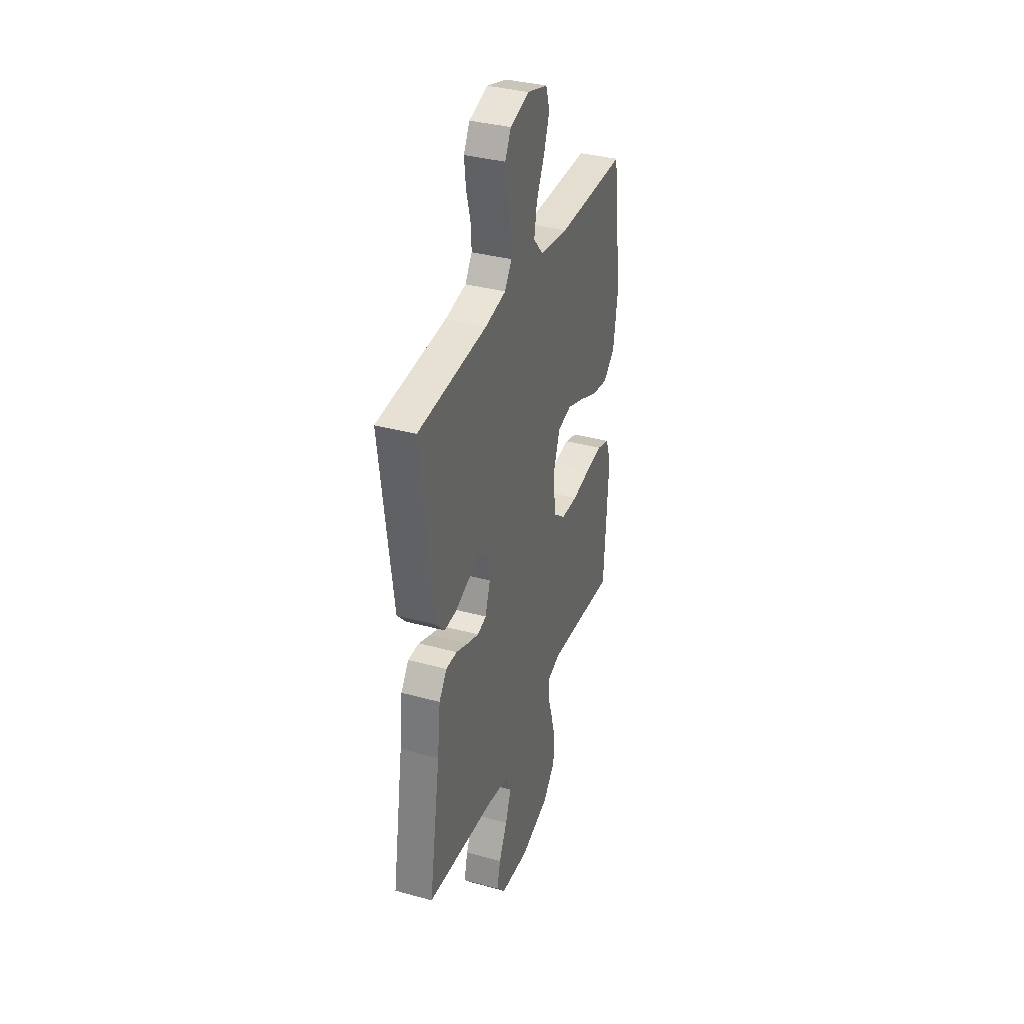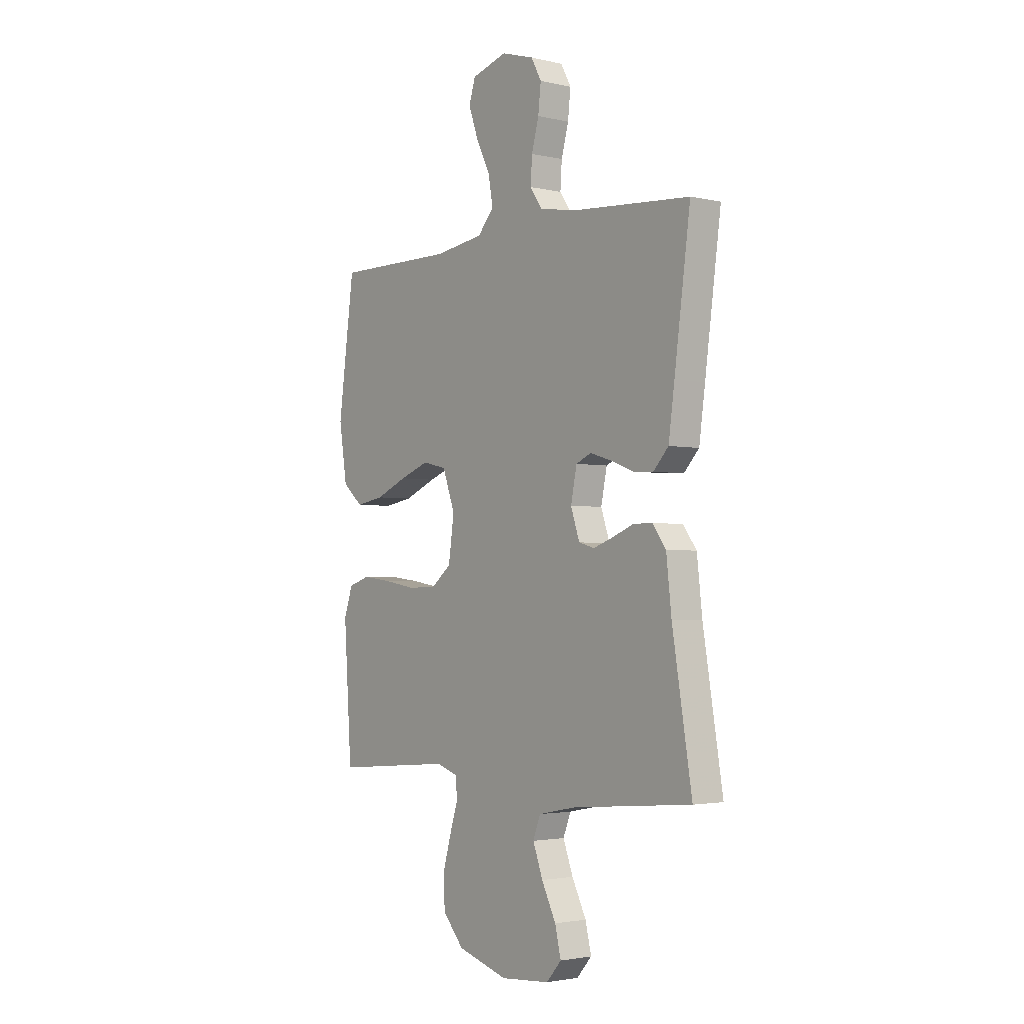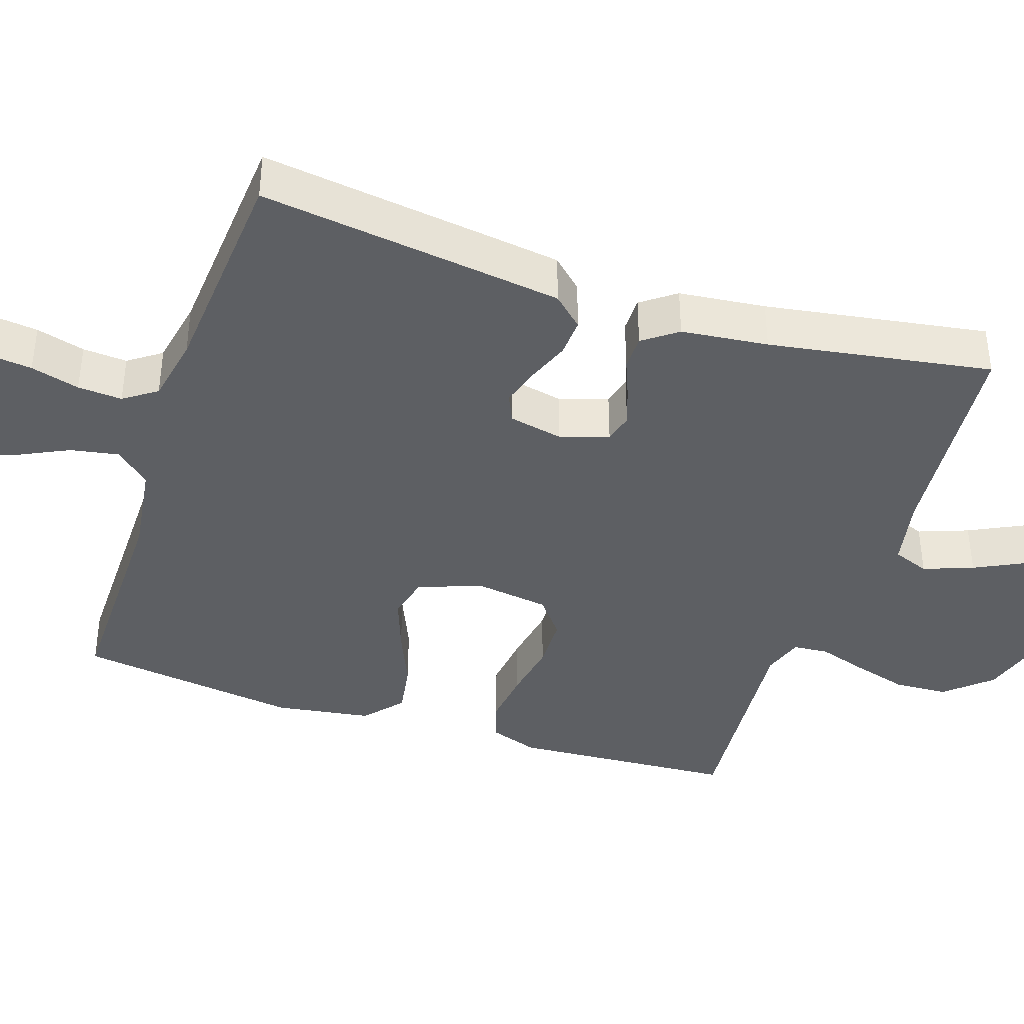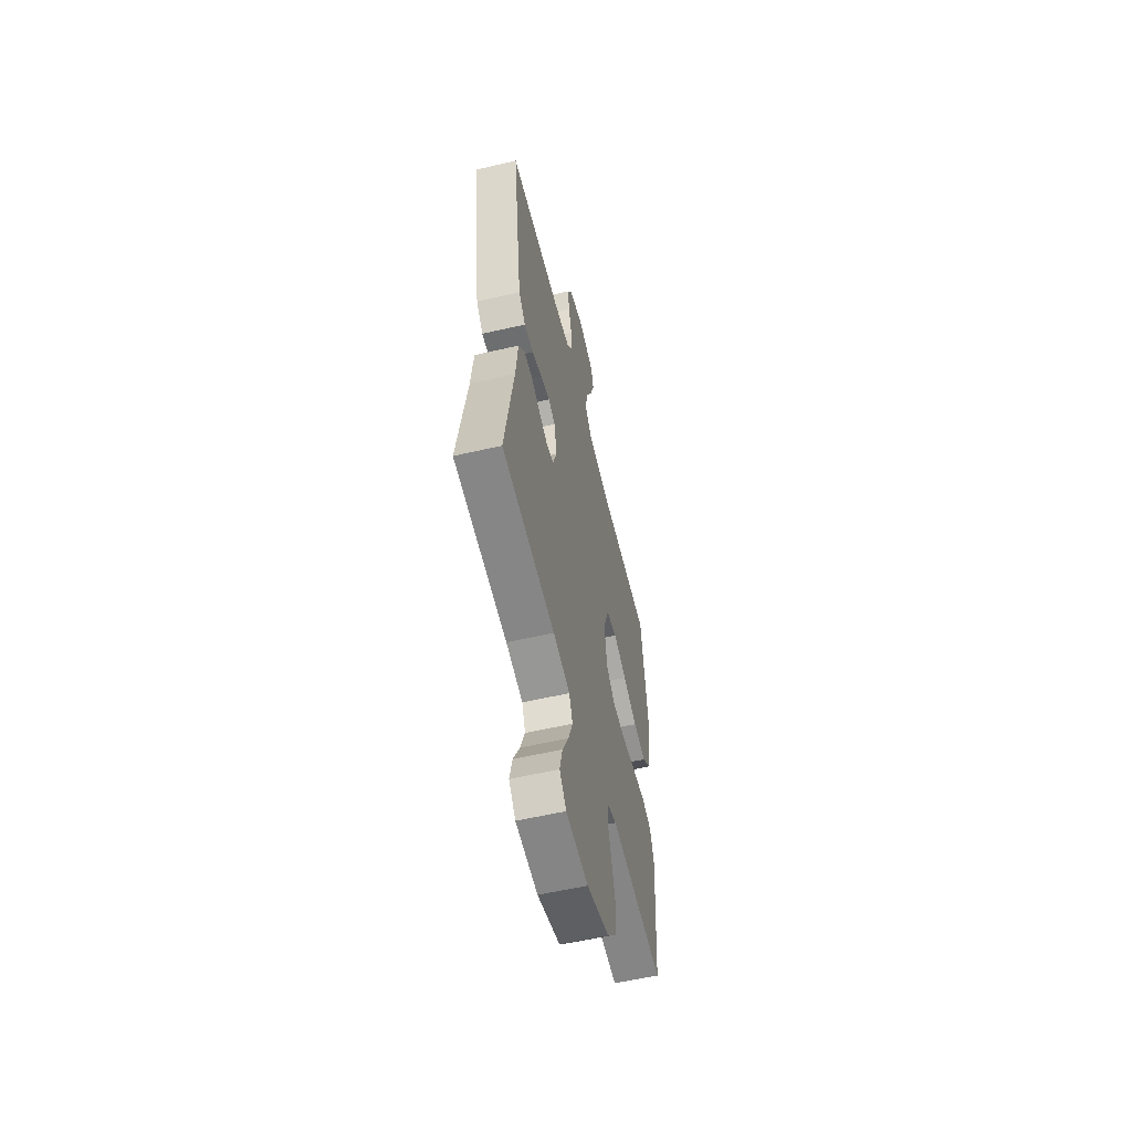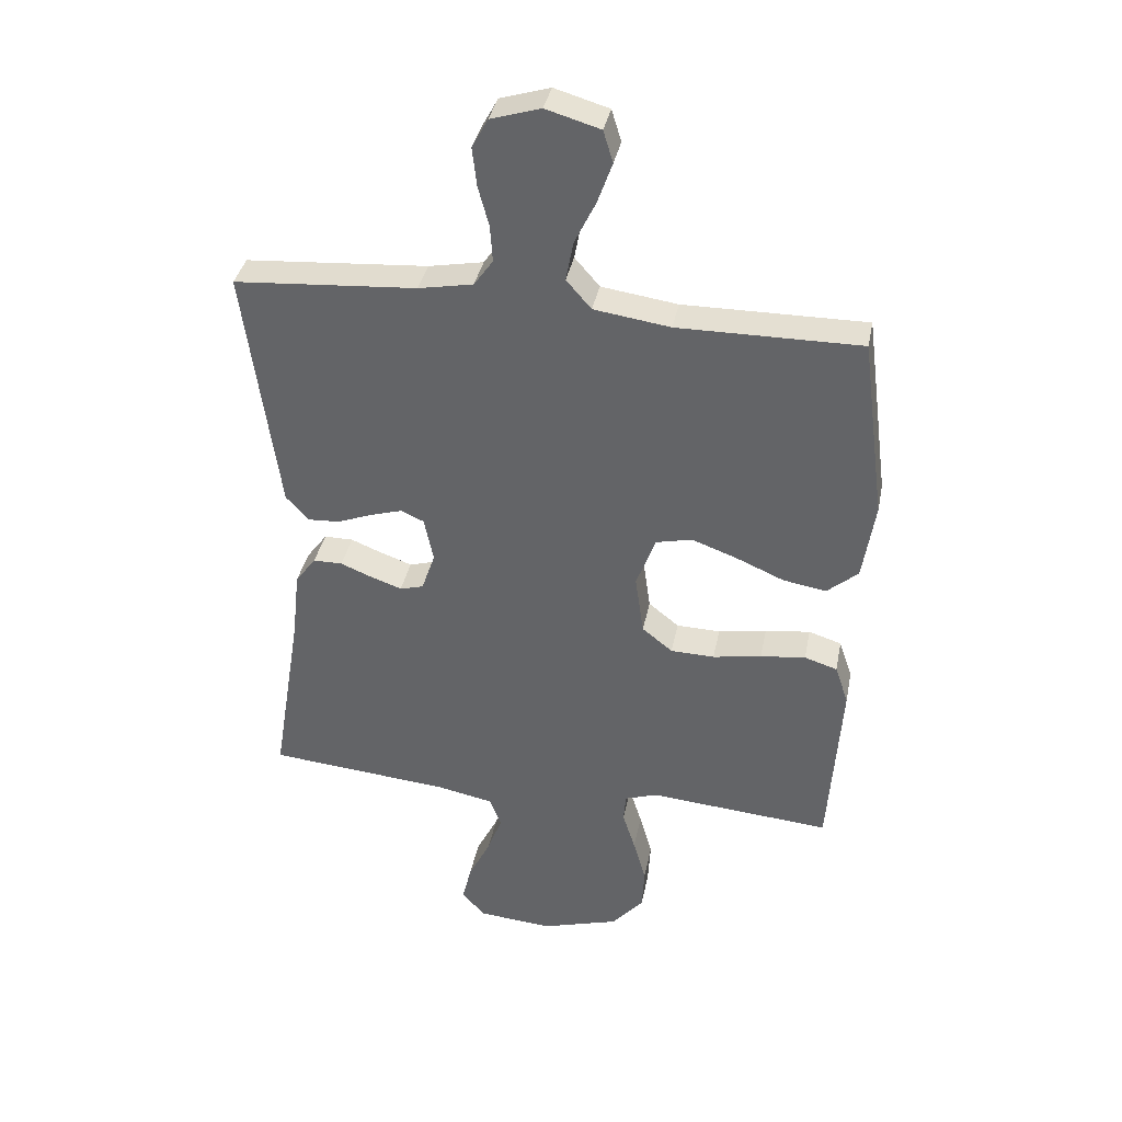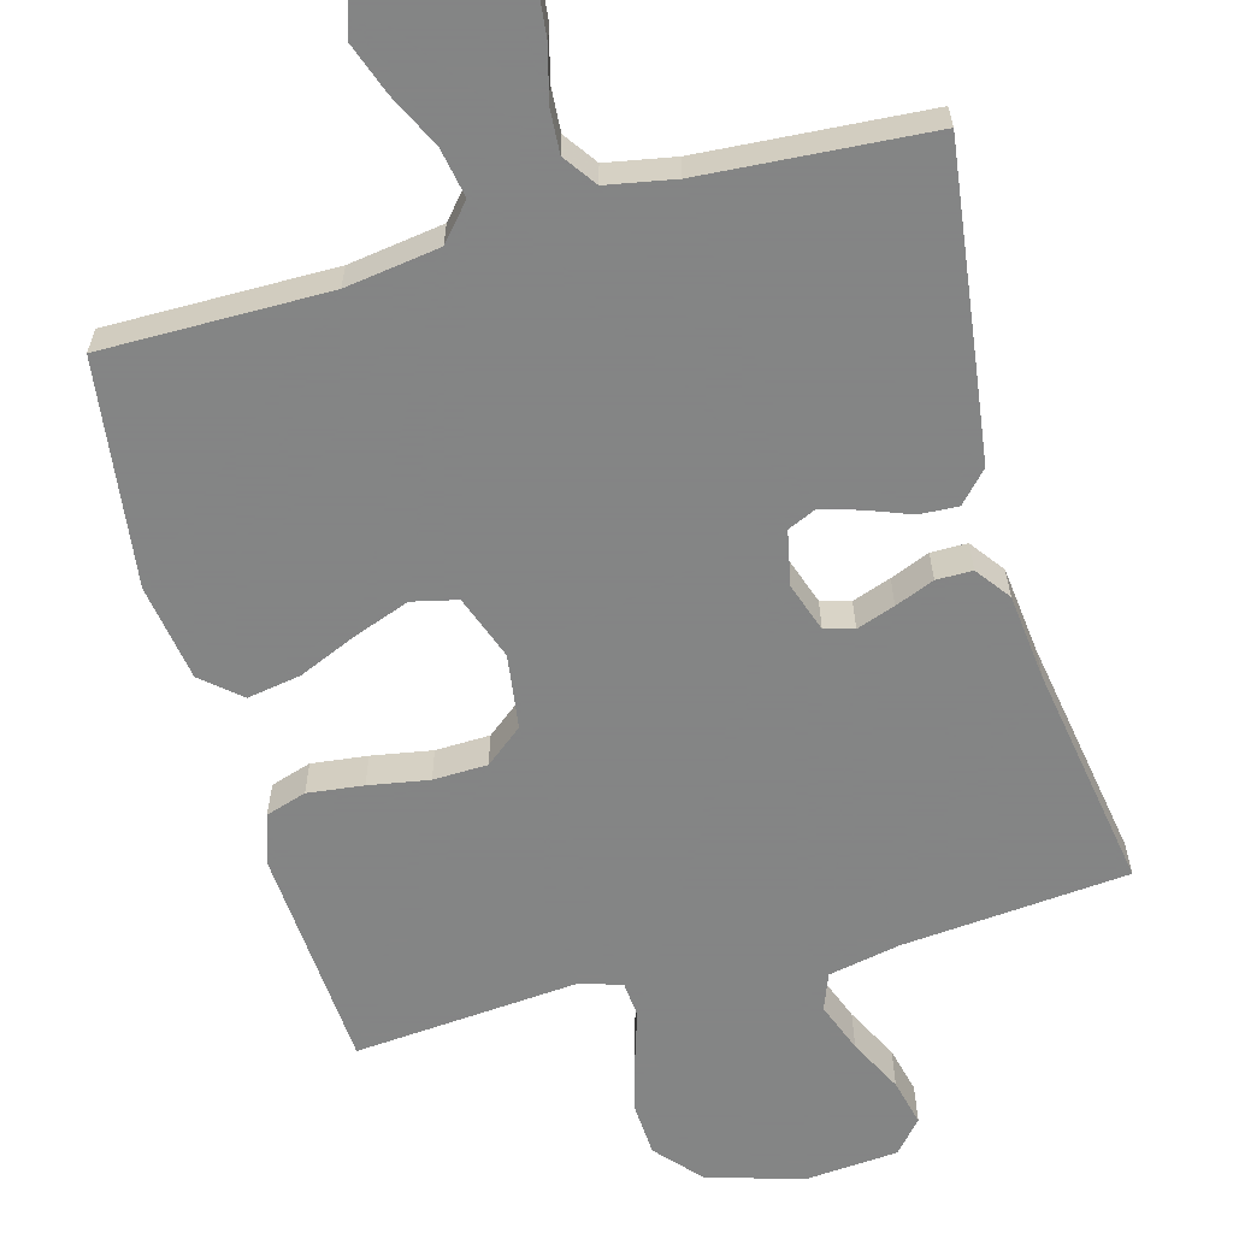
<metadata>
{"format":"obj","ext":"obj","renderer":"f3d","projection":"perspective","resolution":1024,"background":"white","views":[{"elev":35.5,"azim":109.9,"up":"+Z"},{"elev":-2.6,"azim":51.7,"up":"+Z"},{"elev":-39.9,"azim":71.6,"up":"+Y"},{"elev":-57.4,"azim":103.5,"up":"+Z"},{"elev":37.1,"azim":-168.9,"up":"+Z"},{"elev":-61.6,"azim":15.5,"up":"+Y"}]}
</metadata>
<code>
v 0.5 0.07 0.5
v 0.46 0.07 0.2
v 0.445 0.07 0.09
v 0.407 0.07 0.049
v 0.355 0.07 0.052
v 0.298 0.07 0.074
v 0.245 0.07 0.09
v 0.207 0.07 0.073
v 0.192 0.07 0
v 0.214 0.07 -0.065
v 0.253 0.07 -0.076
v 0.304 0.07 -0.058
v 0.356 0.07 -0.037
v 0.404 0.07 -0.037
v 0.438 0.07 -0.083
v 0.451 0.07 -0.2
v 0.5 0.07 -0.5
v 0.2 0.07 -0.527
v 0.105 0.07 -0.546
v 0.086 0.07 -0.595
v 0.111 0.07 -0.662
v 0.147 0.07 -0.734
v 0.162 0.07 -0.797
v 0.124 0.07 -0.84
v 0 0.07 -0.85
v -0.127 0.07 -0.812
v -0.18 0.07 -0.752
v -0.184 0.07 -0.68
v -0.163 0.07 -0.606
v -0.142 0.07 -0.54
v -0.146 0.07 -0.493
v -0.2 0.07 -0.475
v -0.5 0.07 -0.5
v -0.52 0.07 -0.2
v -0.498 0.07 -0.135
v -0.444 0.07 -0.118
v -0.37 0.07 -0.127
v -0.29 0.07 -0.141
v -0.218 0.07 -0.139
v -0.168 0.07 -0.099
v -0.154 0.07 0
v -0.185 0.07 0.086
v -0.245 0.07 0.1
v -0.319 0.07 0.073
v -0.398 0.07 0.039
v -0.469 0.07 0.027
v -0.52 0.07 0.071
v -0.54 0.07 0.2
v -0.5 0.07 0.5
v -0.2 0.07 0.498
v -0.075 0.07 0.516
v -0.034 0.07 0.563
v -0.046 0.07 0.628
v -0.081 0.07 0.7
v -0.105 0.07 0.767
v -0.089 0.07 0.819
v 0 0.07 0.845
v 0.082 0.07 0.82
v 0.108 0.07 0.772
v 0.101 0.07 0.709
v 0.083 0.07 0.643
v 0.079 0.07 0.583
v 0.11 0.07 0.539
v 0.2 0.07 0.522
v 0.5 0 0.5
v 0.46 0 0.2
v 0.445 0 0.09
v 0.407 0 0.049
v 0.355 0 0.052
v 0.298 0 0.074
v 0.245 0 0.09
v 0.207 0 0.073
v 0.192 0 0
v 0.214 0 -0.065
v 0.253 0 -0.076
v 0.304 0 -0.058
v 0.356 0 -0.037
v 0.404 0 -0.037
v 0.438 0 -0.083
v 0.451 0 -0.2
v 0.5 0 -0.5
v 0.2 0 -0.527
v 0.105 0 -0.546
v 0.086 0 -0.595
v 0.111 0 -0.662
v 0.147 0 -0.734
v 0.162 0 -0.797
v 0.124 0 -0.84
v 0 0 -0.85
v -0.127 0 -0.812
v -0.18 0 -0.752
v -0.184 0 -0.68
v -0.163 0 -0.606
v -0.142 0 -0.54
v -0.146 0 -0.493
v -0.2 0 -0.475
v -0.5 0 -0.5
v -0.52 0 -0.2
v -0.498 0 -0.135
v -0.444 0 -0.118
v -0.37 0 -0.127
v -0.29 0 -0.141
v -0.218 0 -0.139
v -0.168 0 -0.099
v -0.154 0 0
v -0.185 0 0.086
v -0.245 0 0.1
v -0.319 0 0.073
v -0.398 0 0.039
v -0.469 0 0.027
v -0.52 0 0.071
v -0.54 0 0.2
v -0.5 0 0.5
v -0.2 0 0.498
v -0.075 0 0.516
v -0.034 0 0.563
v -0.046 0 0.628
v -0.081 0 0.7
v -0.105 0 0.767
v -0.089 0 0.819
v 0 0 0.845
v 0.082 0 0.82
v 0.108 0 0.772
v 0.101 0 0.709
v 0.083 0 0.643
v 0.079 0 0.583
v 0.11 0 0.539
v 0.2 0 0.522
f 58 59 60 61
f 58 61 62
f 57 58 62
f 56 57 62
f 53 54 55 56
f 53 56 62 63
f 47 48 49 50
f 47 50 51
f 44 45 46 47
f 43 44 47 51
f 42 43 51 52
f 35 36 37 38
f 33 34 35 38
f 32 33 38 39
f 31 32 39 40
f 27 28 29 30
f 25 26 27 30
f 21 22 23 24
f 20 21 24 25
f 16 17 18
f 16 18 19
f 15 16 19
f 12 13 14 15
f 11 12 15 19
f 10 11 19 20
f 3 4 5 6
f 3 6 7
f 64 1 2 3
f 63 64 3 7
f 52 53 63 7
f 41 42 52 7
f 9 10 20 25
f 8 9 25 30
f 41 7 8
f 31 40 41
f 8 30 31 41
f 125 124 123 122
f 126 125 122
f 126 122 121
f 126 121 120
f 120 119 118 117
f 127 126 120 117
f 114 113 112 111
f 115 114 111
f 111 110 109 108
f 115 111 108 107
f 116 115 107 106
f 102 101 100 99
f 102 99 98 97
f 103 102 97 96
f 104 103 96 95
f 94 93 92 91
f 94 91 90 89
f 88 87 86 85
f 89 88 85 84
f 82 81 80
f 83 82 80
f 83 80 79
f 79 78 77 76
f 83 79 76 75
f 84 83 75 74
f 70 69 68 67
f 71 70 67
f 67 66 65 128
f 71 67 128 127
f 71 127 117 116
f 71 116 106 105
f 89 84 74 73
f 94 89 73 72
f 72 71 105
f 105 104 95
f 105 95 94 72
f 1 65 66 2
f 2 66 67 3
f 3 67 68 4
f 4 68 69 5
f 5 69 70 6
f 6 70 71 7
f 7 71 72 8
f 8 72 73 9
f 9 73 74 10
f 10 74 75 11
f 11 75 76 12
f 12 76 77 13
f 13 77 78 14
f 14 78 79 15
f 15 79 80 16
f 16 80 81 17
f 17 81 82 18
f 18 82 83 19
f 19 83 84 20
f 20 84 85 21
f 21 85 86 22
f 22 86 87 23
f 23 87 88 24
f 24 88 89 25
f 25 89 90 26
f 26 90 91 27
f 27 91 92 28
f 28 92 93 29
f 29 93 94 30
f 30 94 95 31
f 31 95 96 32
f 32 96 97 33
f 33 97 98 34
f 34 98 99 35
f 35 99 100 36
f 36 100 101 37
f 37 101 102 38
f 38 102 103 39
f 39 103 104 40
f 40 104 105 41
f 41 105 106 42
f 42 106 107 43
f 43 107 108 44
f 44 108 109 45
f 45 109 110 46
f 46 110 111 47
f 47 111 112 48
f 48 112 113 49
f 49 113 114 50
f 50 114 115 51
f 51 115 116 52
f 52 116 117 53
f 53 117 118 54
f 54 118 119 55
f 55 119 120 56
f 56 120 121 57
f 57 121 122 58
f 58 122 123 59
f 59 123 124 60
f 60 124 125 61
f 61 125 126 62
f 62 126 127 63
f 63 127 128 64
f 64 128 65 1

</code>
